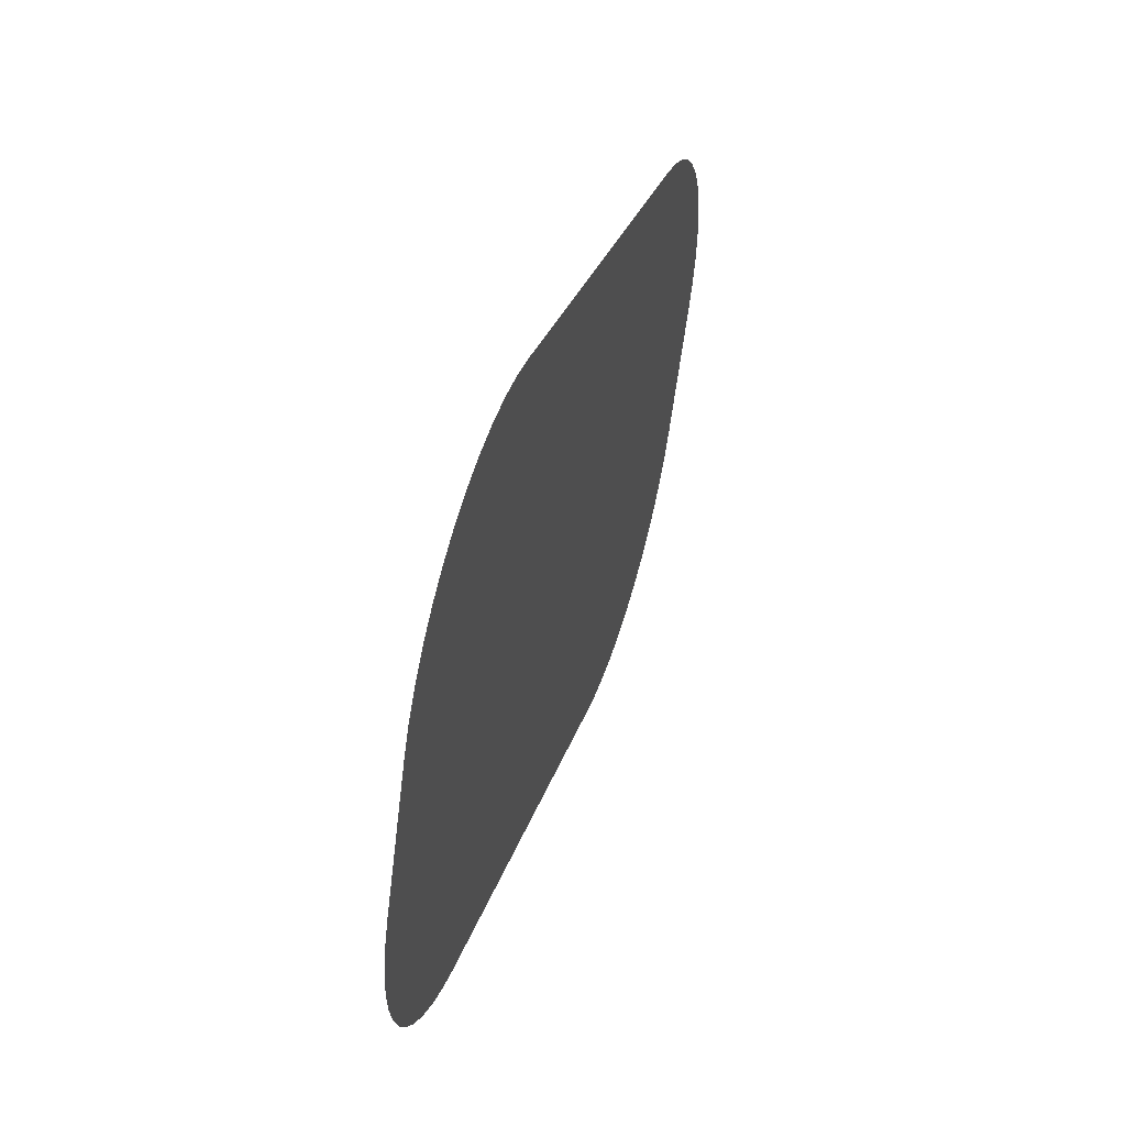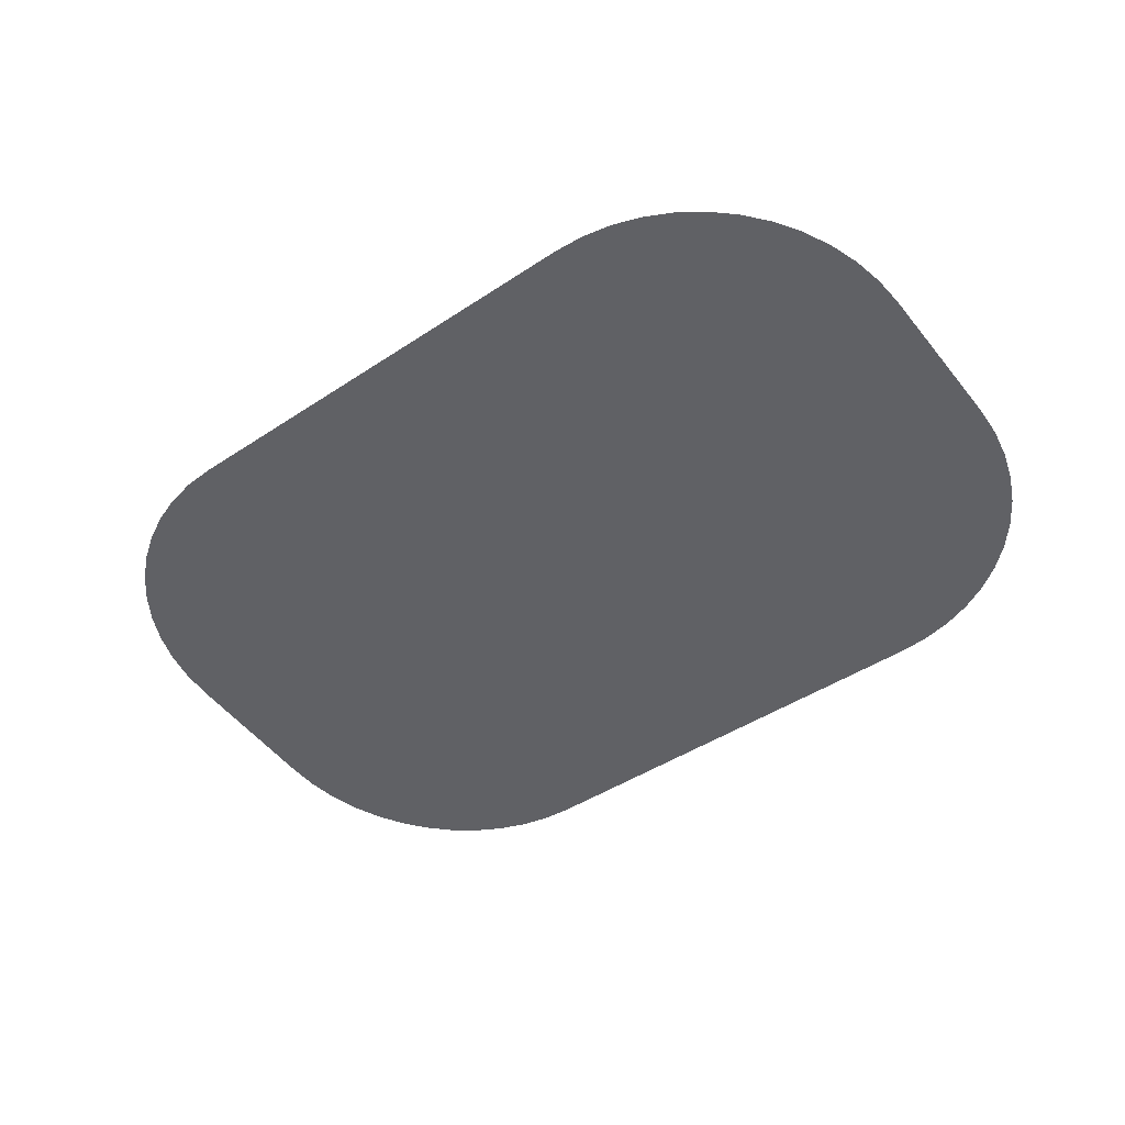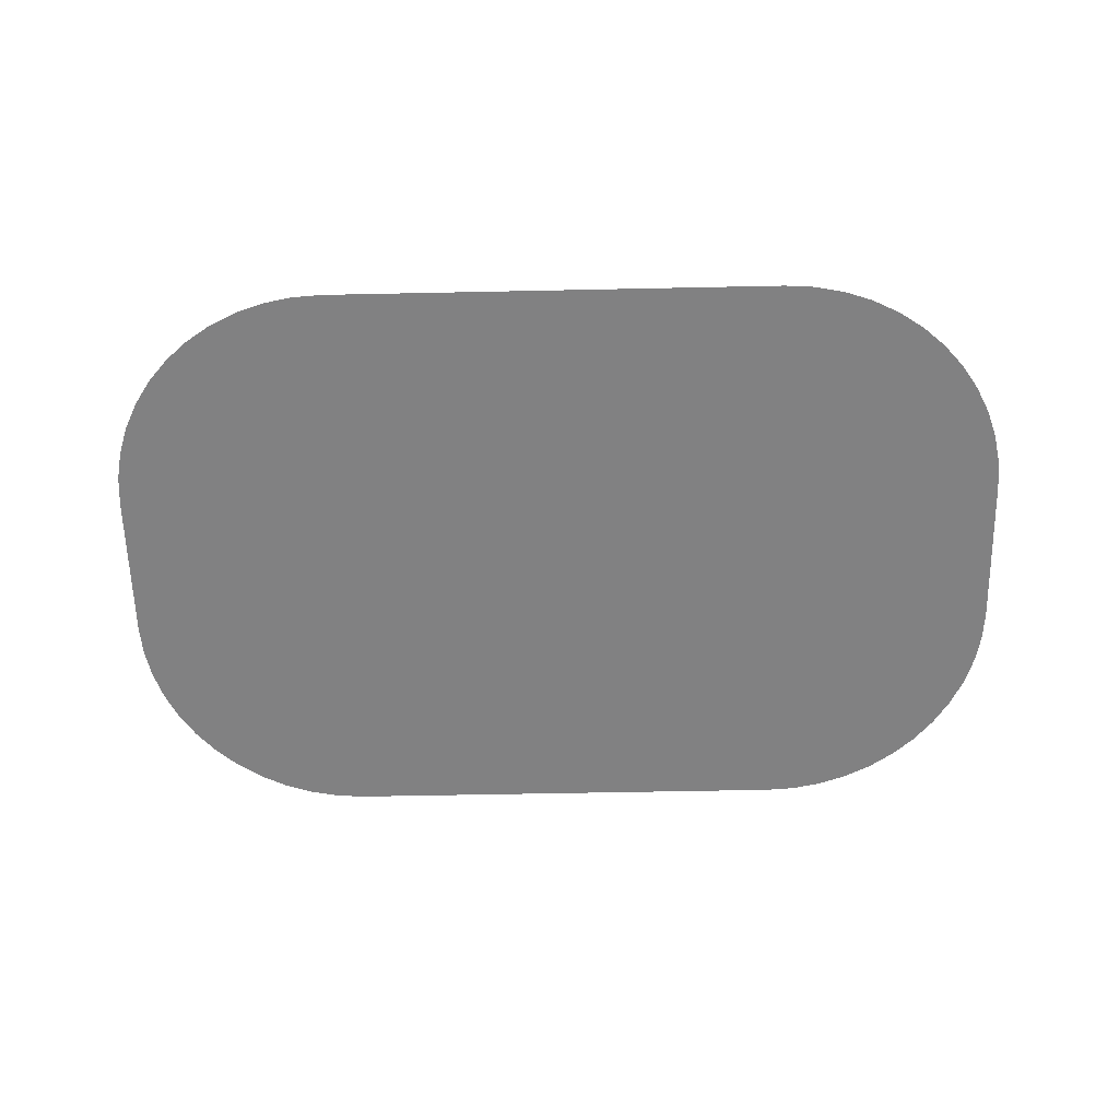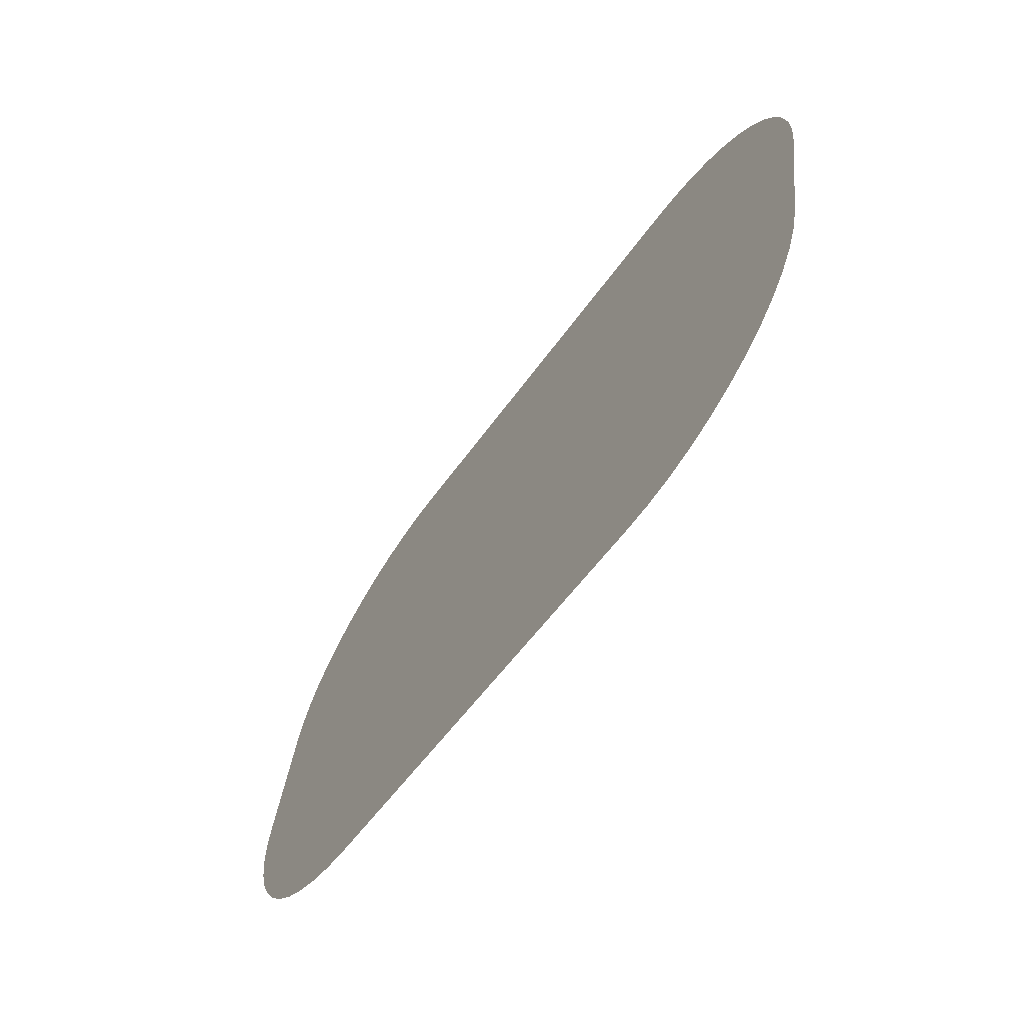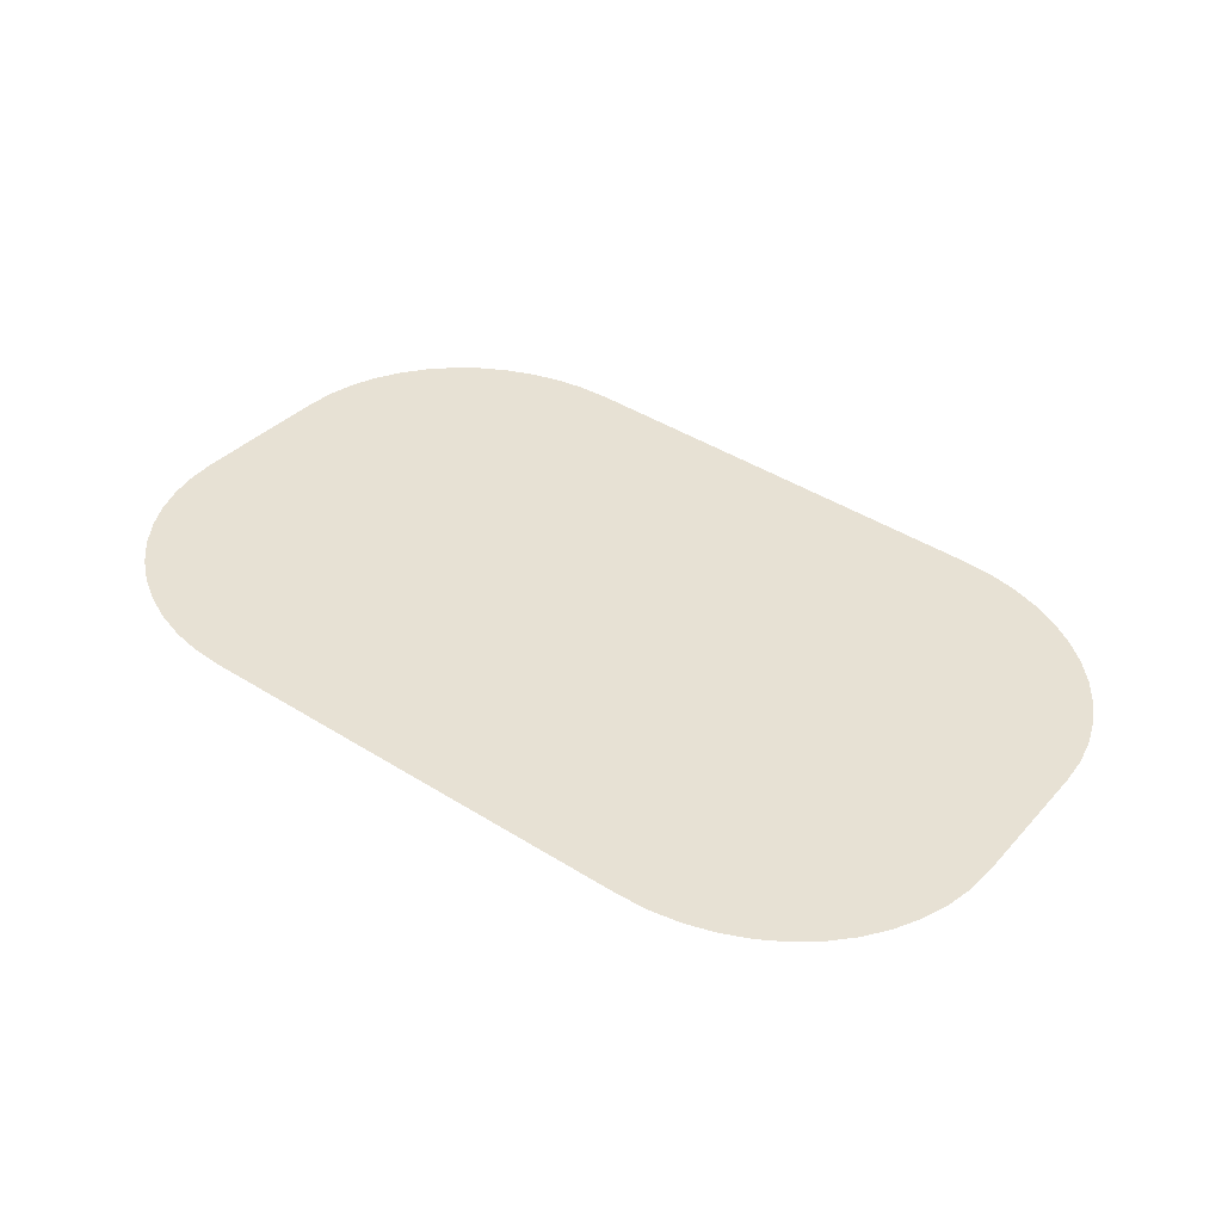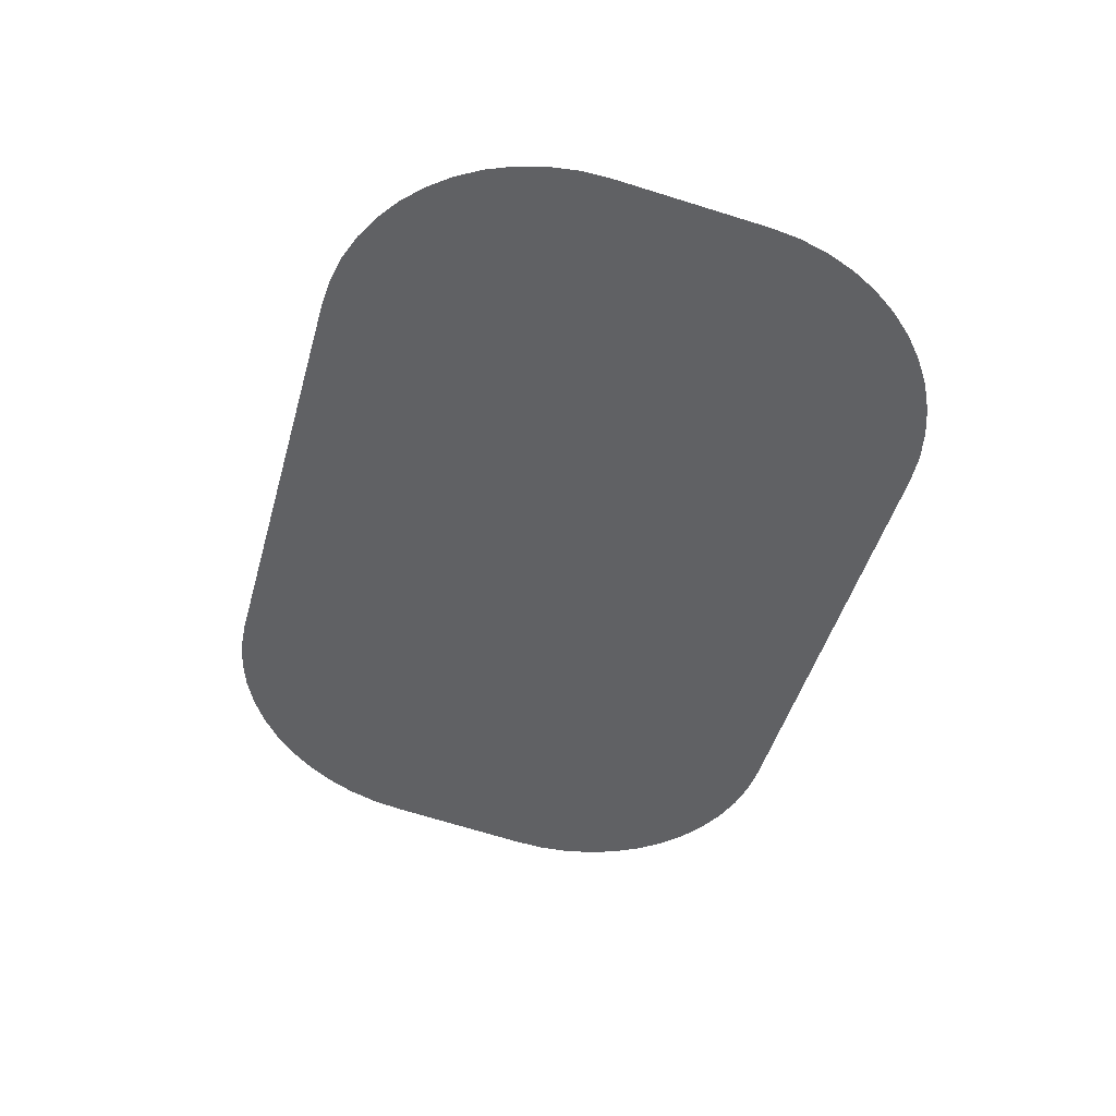
<metadata>
{"format":"obj","ext":"obj","renderer":"f3d","projection":"perspective","resolution":1024,"background":"white","views":[{"elev":28.3,"azim":-74.1,"up":"+Z"},{"elev":-44.0,"azim":-142.0,"up":"+Y"},{"elev":-53.4,"azim":-178.7,"up":"+Y"},{"elev":-52.6,"azim":-123.6,"up":"+Z"},{"elev":44.2,"azim":-143.9,"up":"+Y"},{"elev":-47.3,"azim":-105.5,"up":"+Y"}]}
</metadata>
<code>
o #ID3325
v 0.323 -0.01263 0.2332
v 0.3229 -0.01126 0.2223
v 0.3229 -0.01241 0.2314
v 0.323 -0.01103 0.2205
v 0.3234 -0.01285 0.235
v 0.3234 -0.01081 0.2187
v 0.3239 -0.01307 0.2367
v 0.3239 -0.0106 0.217
v 0.3247 -0.01327 0.2383
v 0.3247 -0.0104 0.2154
v 0.3257 -0.01346 0.2398
v 0.3257 -0.01021 0.2139
v 0.3269 -0.01363 0.2412
v 0.3269 -0.01004 0.2126
v 0.3283 -0.01378 0.2424
v 0.3283 -0.00989 0.2114
v 0.3298 -0.0139 0.2434
v 0.3298 -0.009764 0.2104
v 0.3314 -0.014 0.2441
v 0.3314 -0.009664 0.2096
v 0.3332 -0.01407 0.2447
v 0.3332 -0.009592 0.209
v 0.3349 -0.01412 0.2451
v 0.3349 -0.009548 0.2086
v 0.3368 -0.01413 0.2452
v 0.3368 -0.009533 0.2085
v 0.3645 -0.01413 0.2452
v 0.3645 -0.009533 0.2085
v 0.3663 -0.01412 0.2451
v 0.3663 -0.009548 0.2086
v 0.3681 -0.01407 0.2447
v 0.3681 -0.009592 0.209
v 0.3698 -0.014 0.2441
v 0.3698 -0.009664 0.2096
v 0.3714 -0.0139 0.2434
v 0.3714 -0.009764 0.2104
v 0.3729 -0.01378 0.2424
v 0.3729 -0.00989 0.2114
v 0.3743 -0.01363 0.2412
v 0.3743 -0.01004 0.2126
v 0.3755 -0.01346 0.2398
v 0.3755 -0.01021 0.2139
v 0.3765 -0.01327 0.2383
v 0.3765 -0.0104 0.2154
v 0.3773 -0.01307 0.2367
v 0.3773 -0.0106 0.217
v 0.3779 -0.01285 0.235
v 0.3779 -0.01081 0.2187
v 0.3782 -0.01263 0.2332
v 0.3782 -0.01103 0.2205
v 0.3784 -0.01241 0.2314
v 0.3784 -0.01126 0.2223
f 1 2 3
f 3 2 1
f 2 1 4
f 4 1 2
f 4 1 5
f 5 1 4
f 4 5 6
f 6 5 4
f 6 5 7
f 7 5 6
f 6 7 8
f 8 7 6
f 8 7 9
f 9 7 8
f 8 9 10
f 10 9 8
f 10 9 11
f 11 9 10
f 10 11 12
f 12 11 10
f 12 11 13
f 13 11 12
f 12 13 14
f 14 13 12
f 14 13 15
f 15 13 14
f 14 15 16
f 16 15 14
f 16 15 17
f 17 15 16
f 16 17 18
f 18 17 16
f 18 17 19
f 19 17 18
f 18 19 20
f 20 19 18
f 20 19 21
f 21 19 20
f 20 21 22
f 22 21 20
f 22 21 23
f 23 21 22
f 22 23 24
f 24 23 22
f 24 23 25
f 25 23 24
f 24 25 26
f 26 25 24
f 26 25 27
f 27 25 26
f 26 27 28
f 28 27 26
f 28 27 29
f 29 27 28
f 28 29 30
f 30 29 28
f 30 29 31
f 31 29 30
f 30 31 32
f 32 31 30
f 32 31 33
f 33 31 32
f 32 33 34
f 34 33 32
f 34 33 35
f 35 33 34
f 34 35 36
f 36 35 34
f 36 35 37
f 37 35 36
f 36 37 38
f 38 37 36
f 38 37 39
f 39 37 38
f 38 39 40
f 40 39 38
f 40 39 41
f 41 39 40
f 40 41 42
f 42 41 40
f 42 41 43
f 43 41 42
f 42 43 44
f 44 43 42
f 44 43 45
f 45 43 44
f 44 45 46
f 46 45 44
f 46 45 47
f 47 45 46
f 46 47 48
f 48 47 46
f 48 47 49
f 49 47 48
f 48 49 50
f 50 49 48
f 50 49 51
f 51 49 50
f 50 51 52
f 52 51 50

</code>
